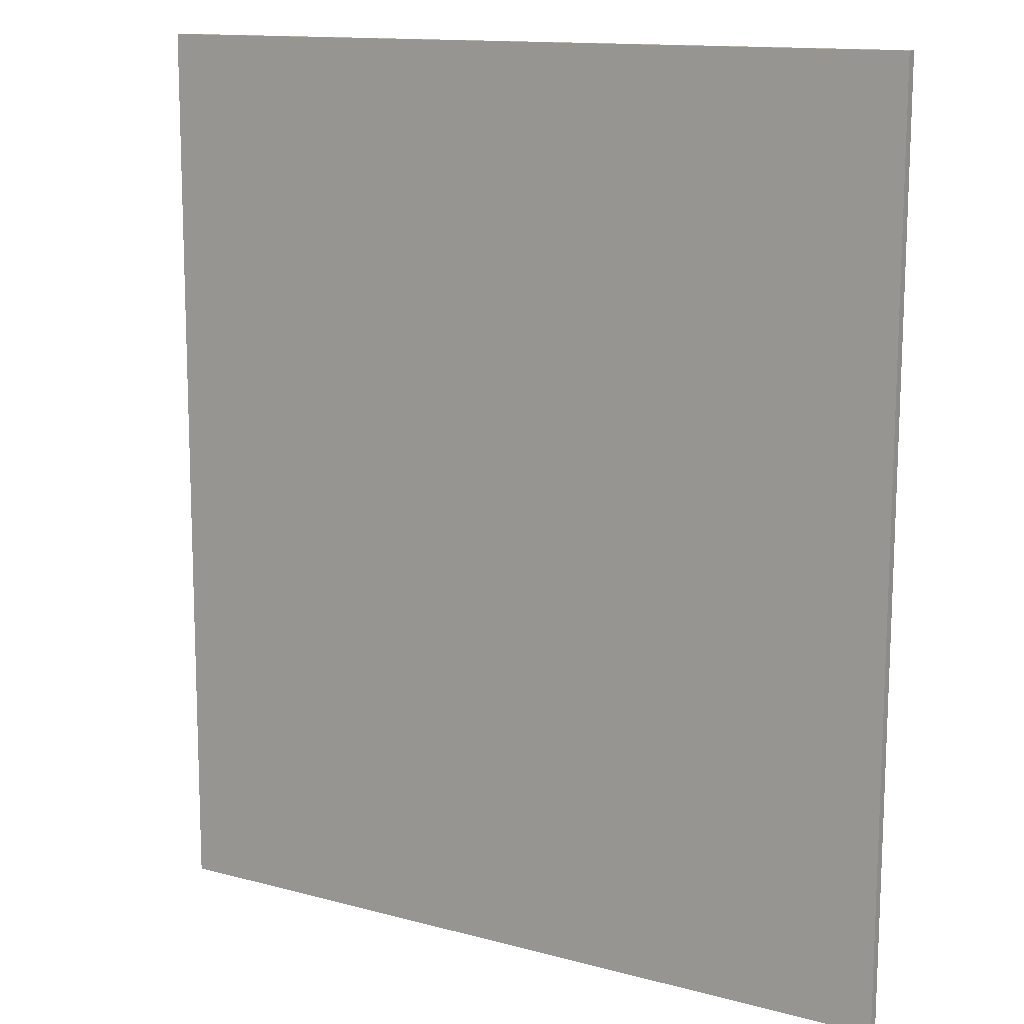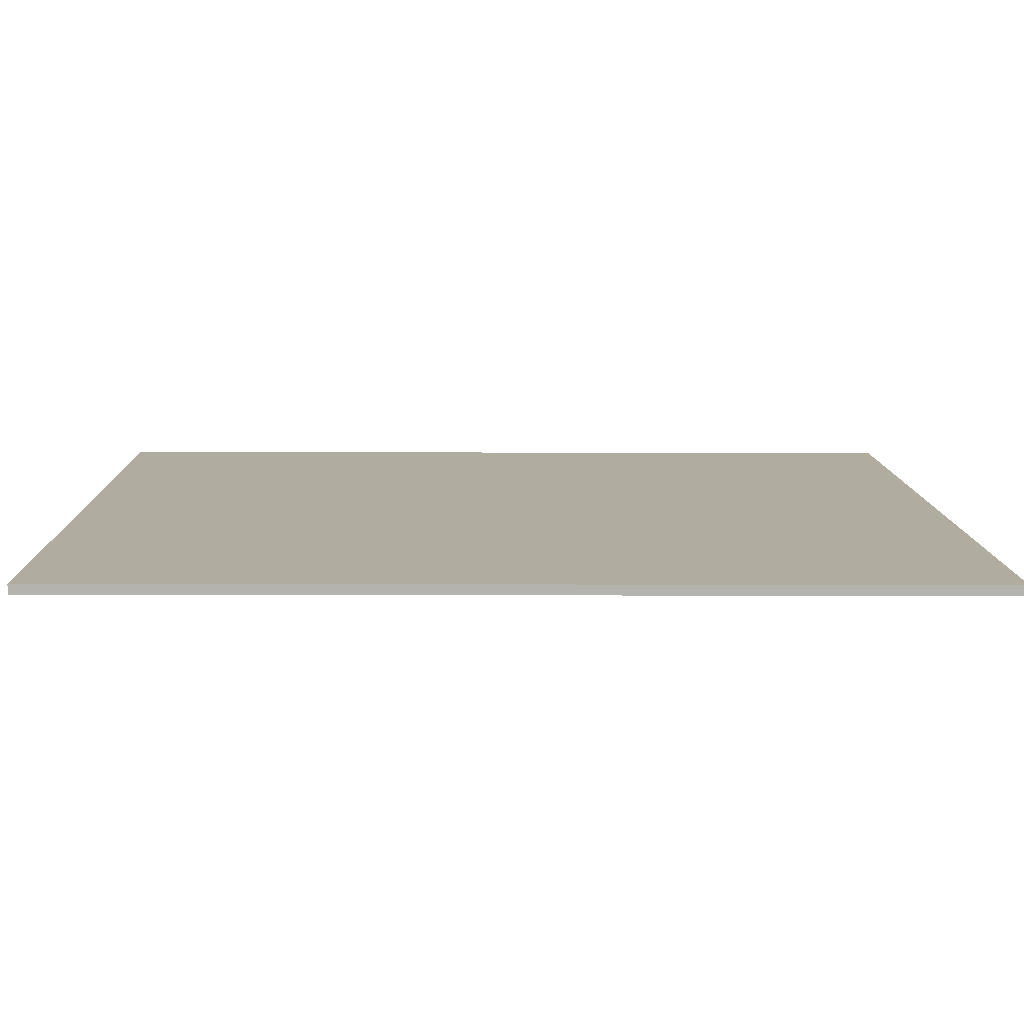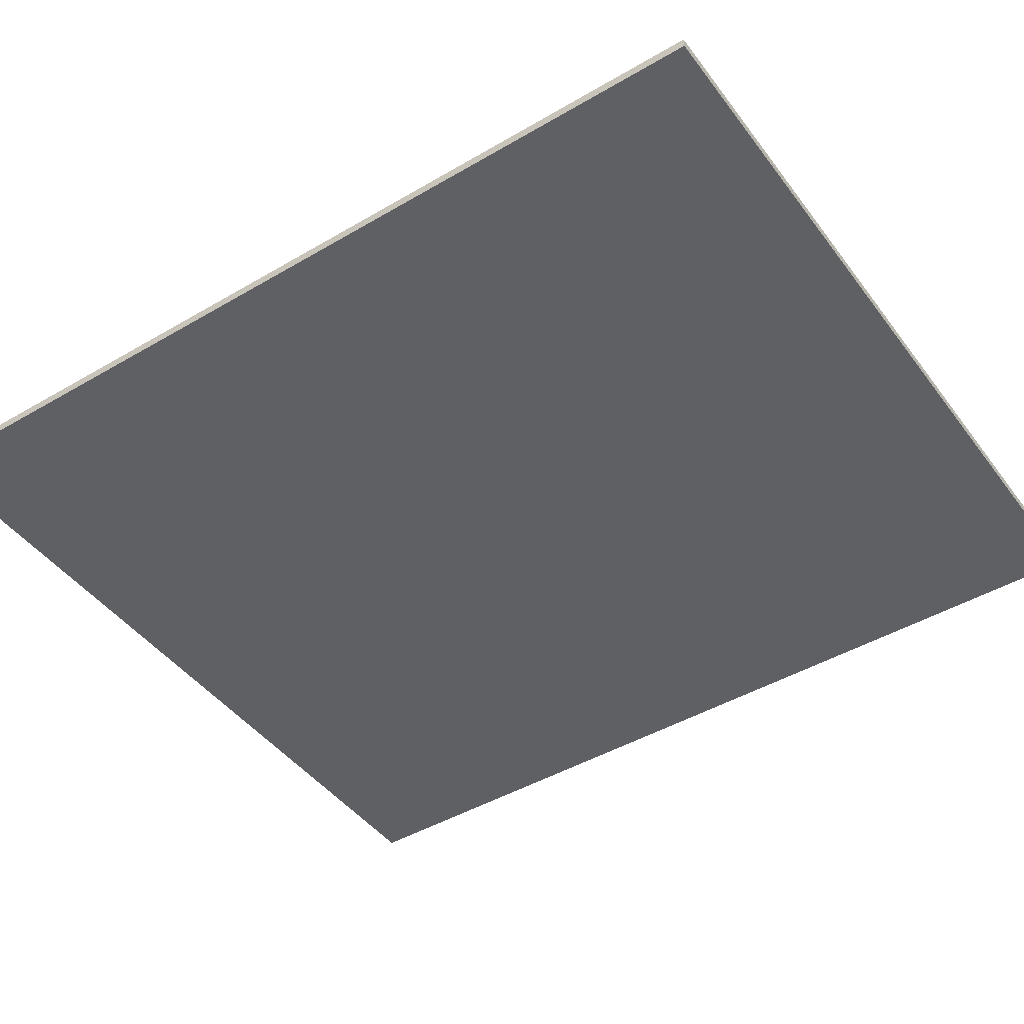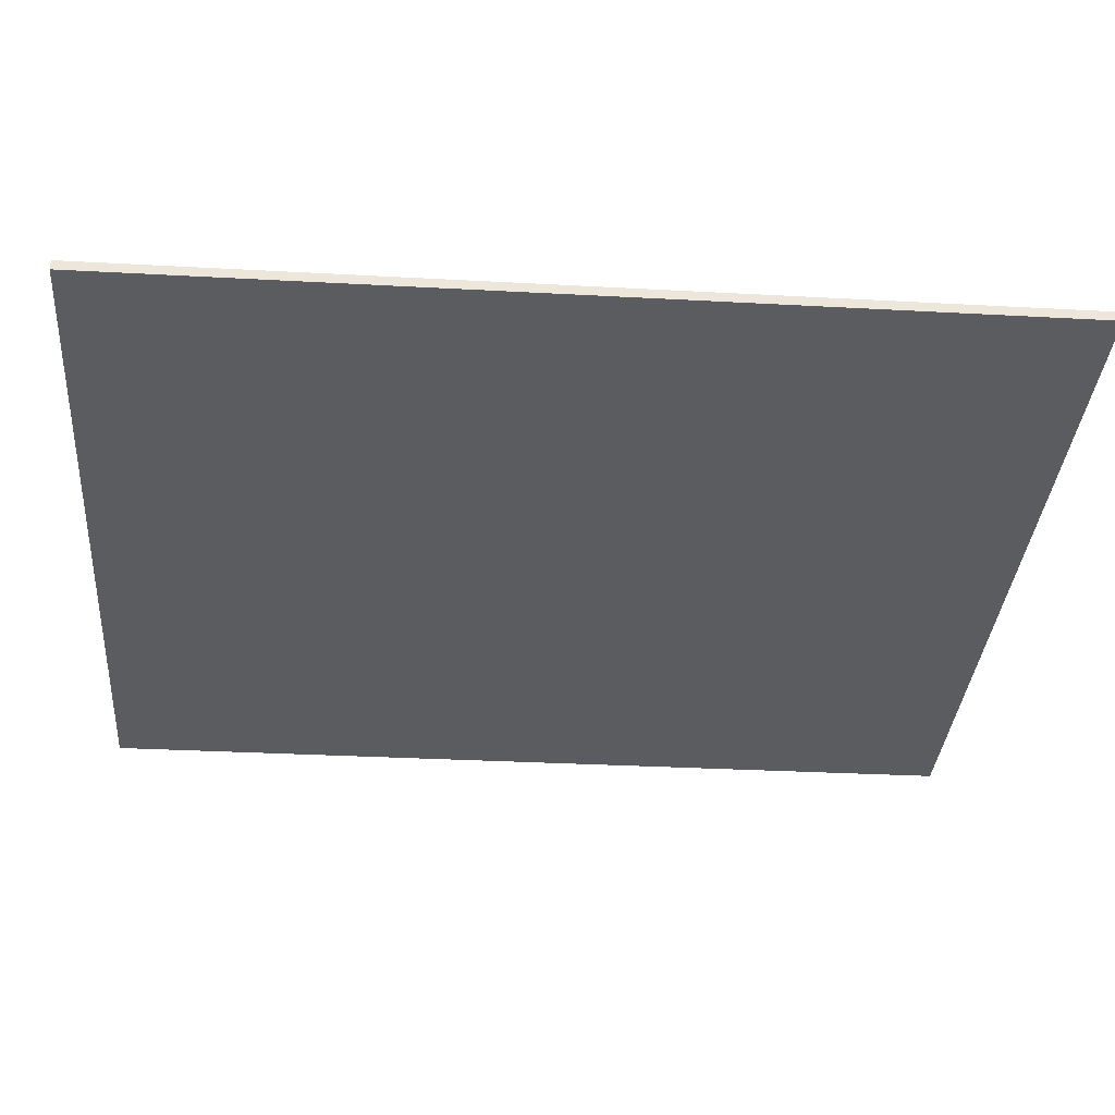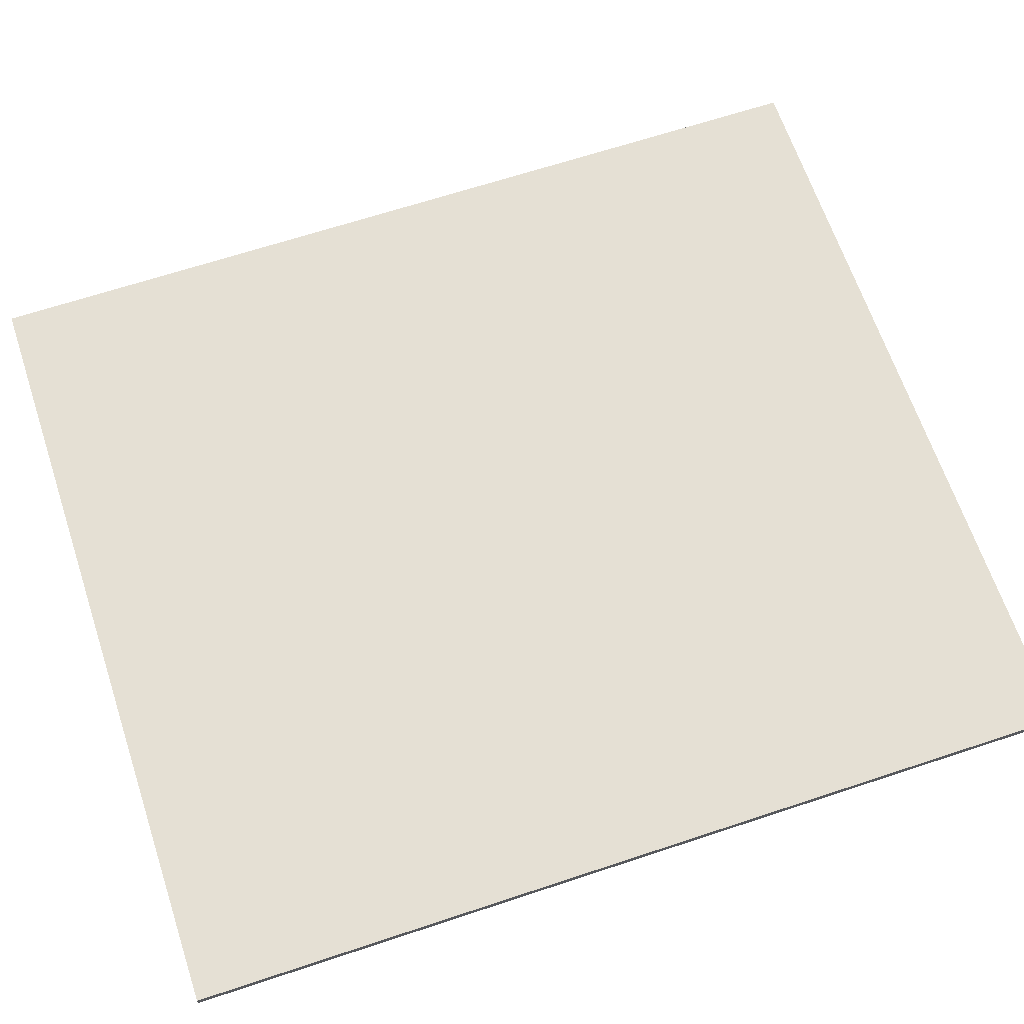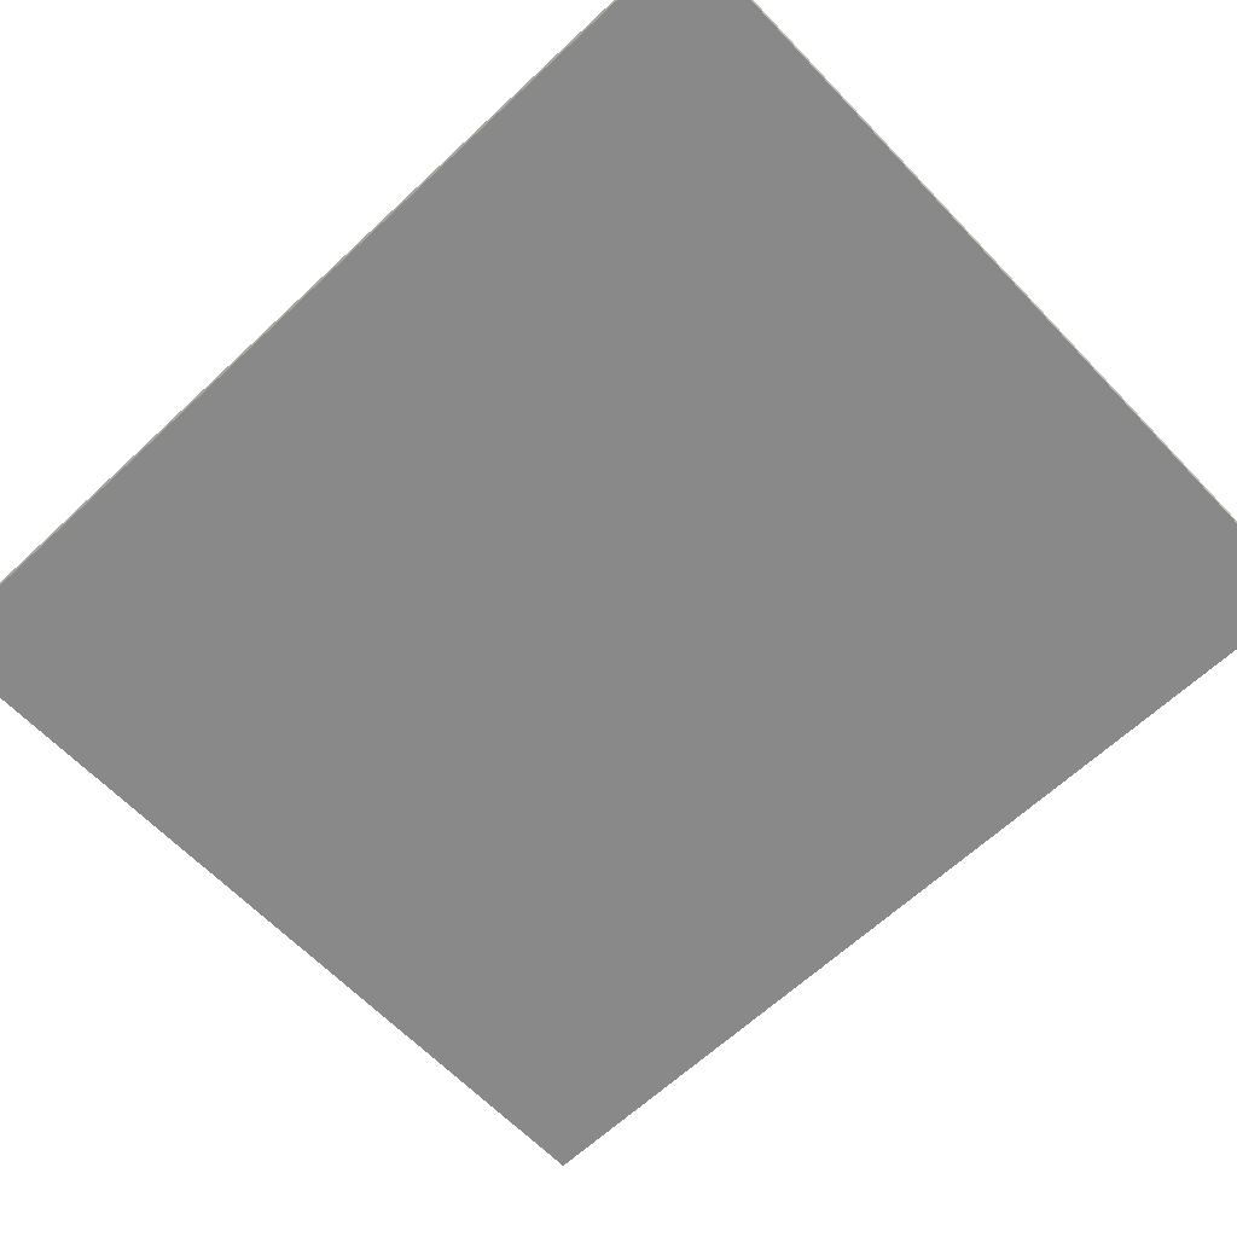
<metadata>
{"format":"obj","ext":"obj","renderer":"f3d","projection":"perspective","resolution":1024,"background":"white","views":[{"elev":13.3,"azim":31.4,"up":"+Z"},{"elev":10.0,"azim":88.9,"up":"+Y"},{"elev":-44.6,"azim":-55.8,"up":"+Y"},{"elev":-34.4,"azim":-94.5,"up":"+Y"},{"elev":65.3,"azim":-108.4,"up":"+Y"},{"elev":-63.0,"azim":-46.5,"up":"+Y"}]}
</metadata>
<code>
o mesh80/mesh80-geometry#mesh80-geometry
v -0.1937 -0.1846 0.2336
v -0.1442 -0.1852 0.2336
v -0.1937 -0.1852 0.2336
v -0.1442 -0.1846 0.2336
v -0.1442 -0.185 0.2899
v -0.1937 -0.1843 0.2899
v -0.1442 -0.1843 0.2899
v -0.1937 -0.185 0.2899
f 1 2 3
f 2 1 4
f 3 2 1
f 4 1 2
f 5 3 2
f 2 3 5
f 1 6 3
f 4 7 1
f 4 2 7
f 3 5 8
f 8 5 3
f 5 7 2
f 8 3 6
f 6 1 7
f 5 8 7
f 6 7 8
f 3 6 1
f 7 2 4
f 2 7 5
f 6 3 8
f 1 7 4
f 7 1 6
f 7 8 5
f 8 7 6

</code>
